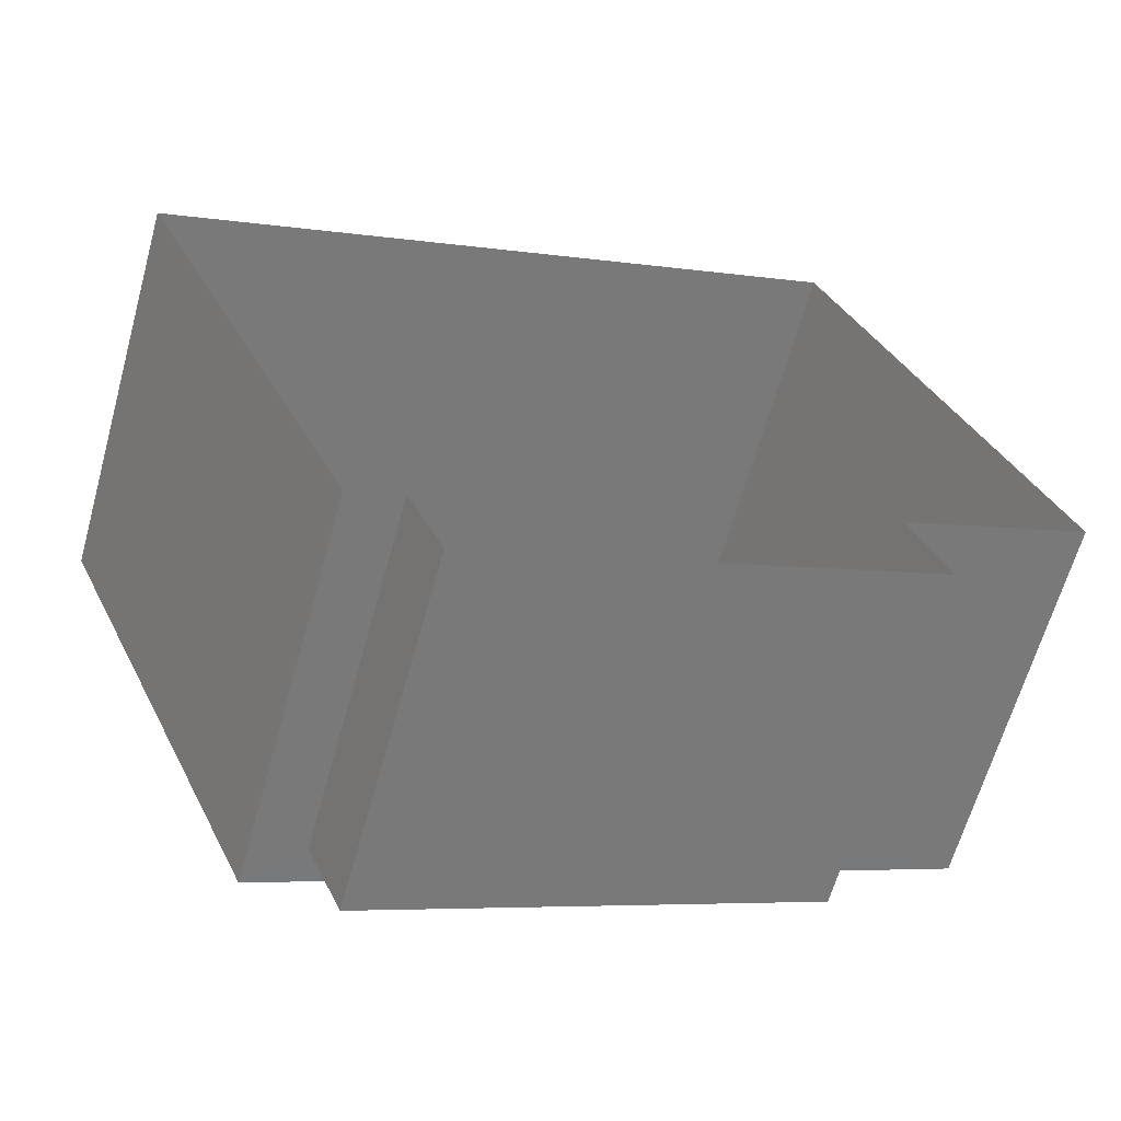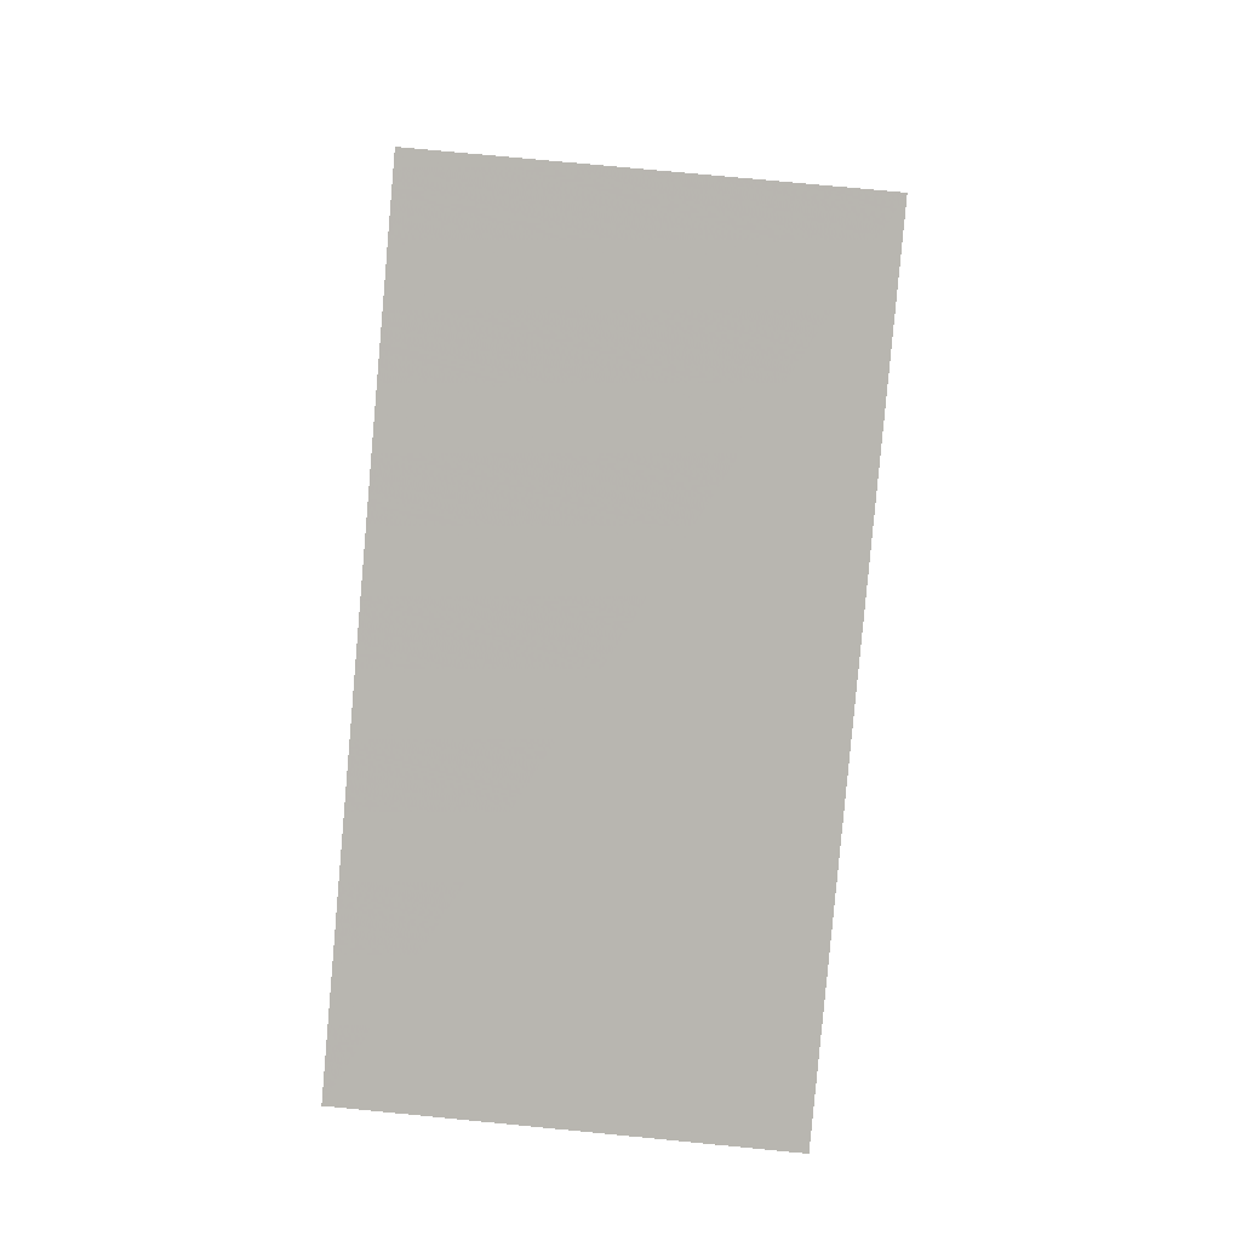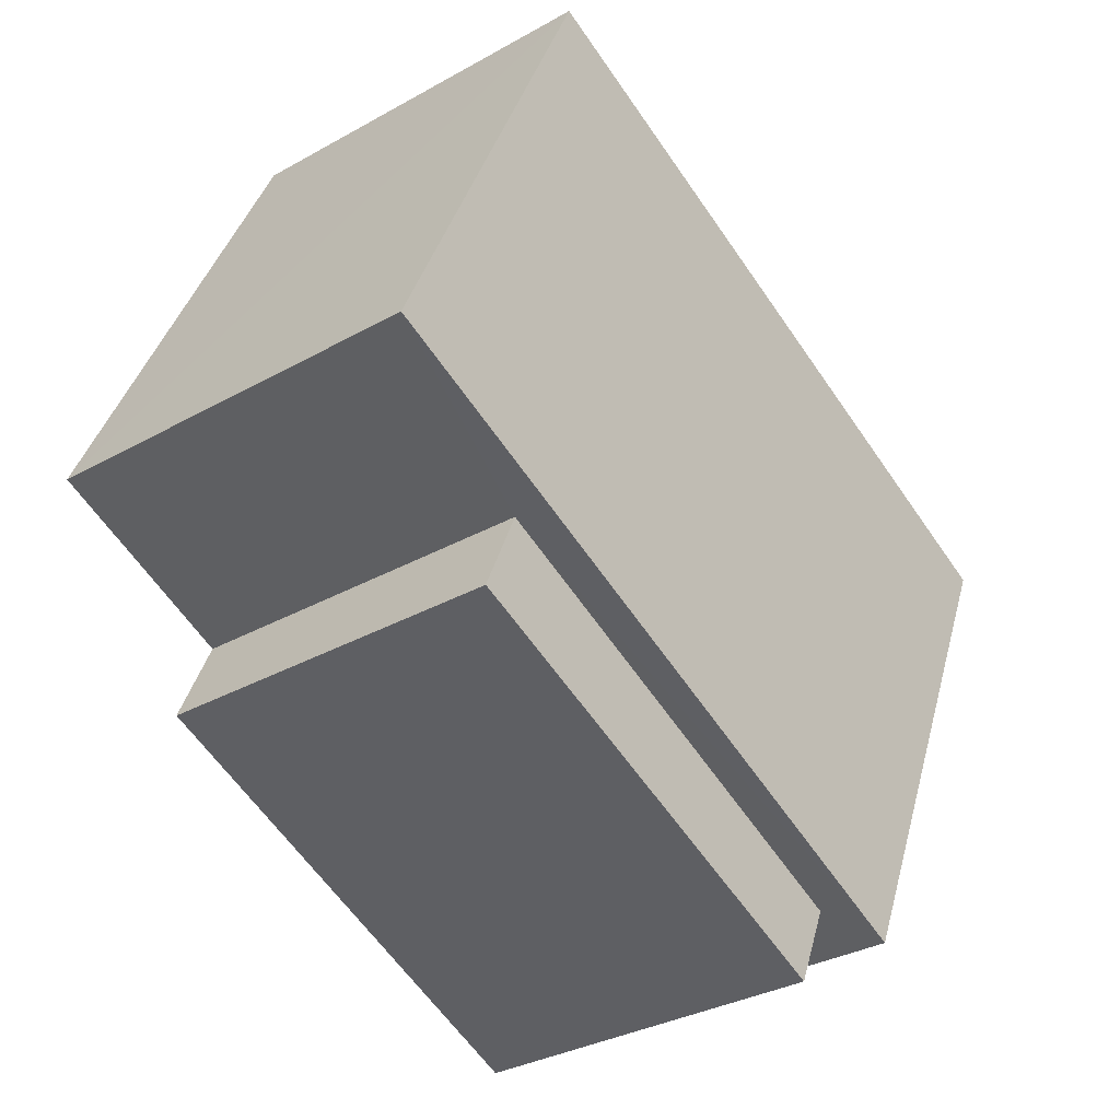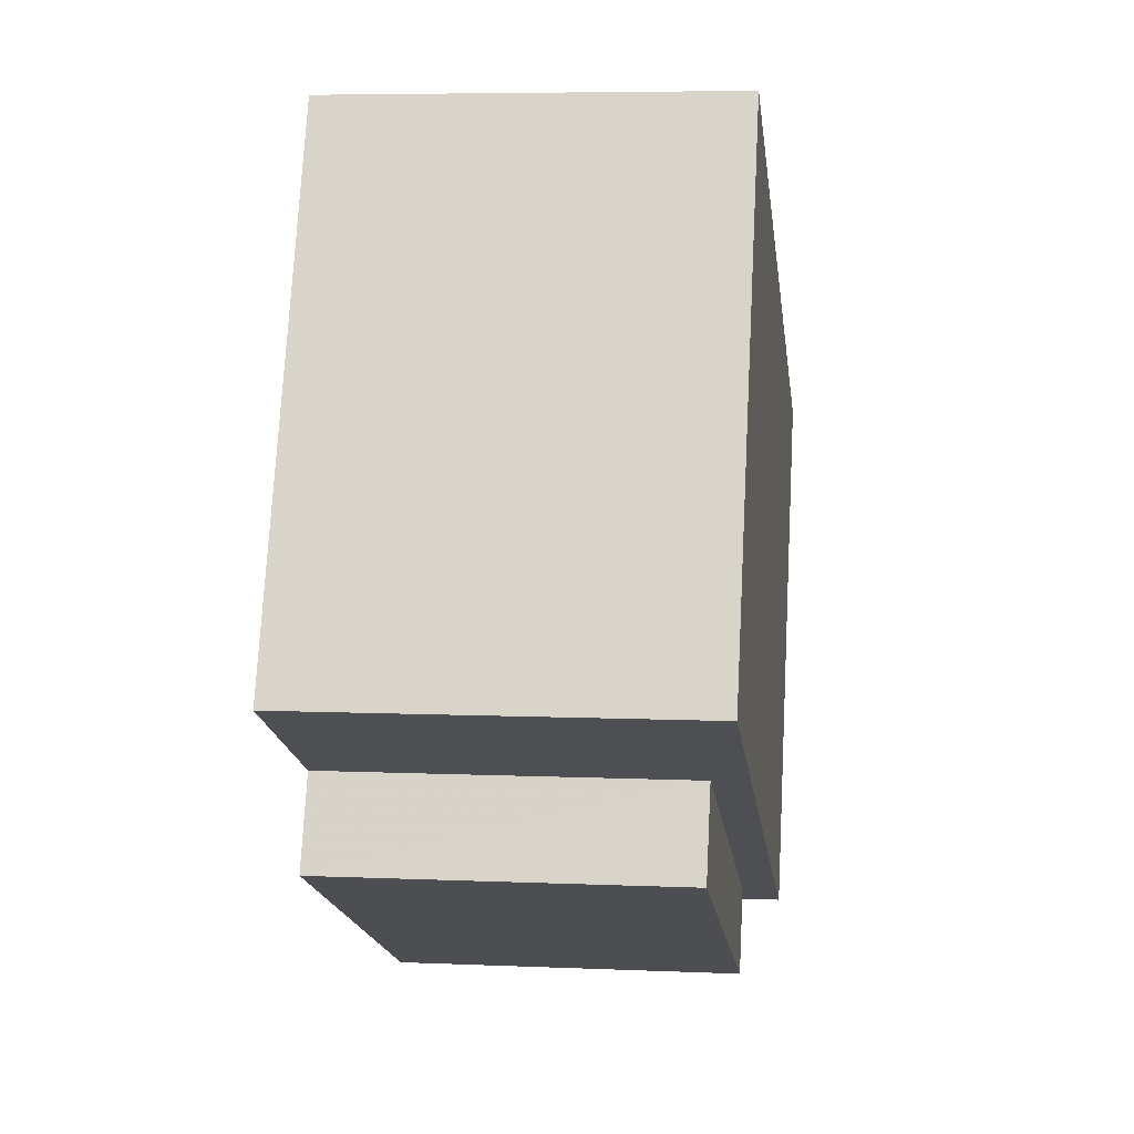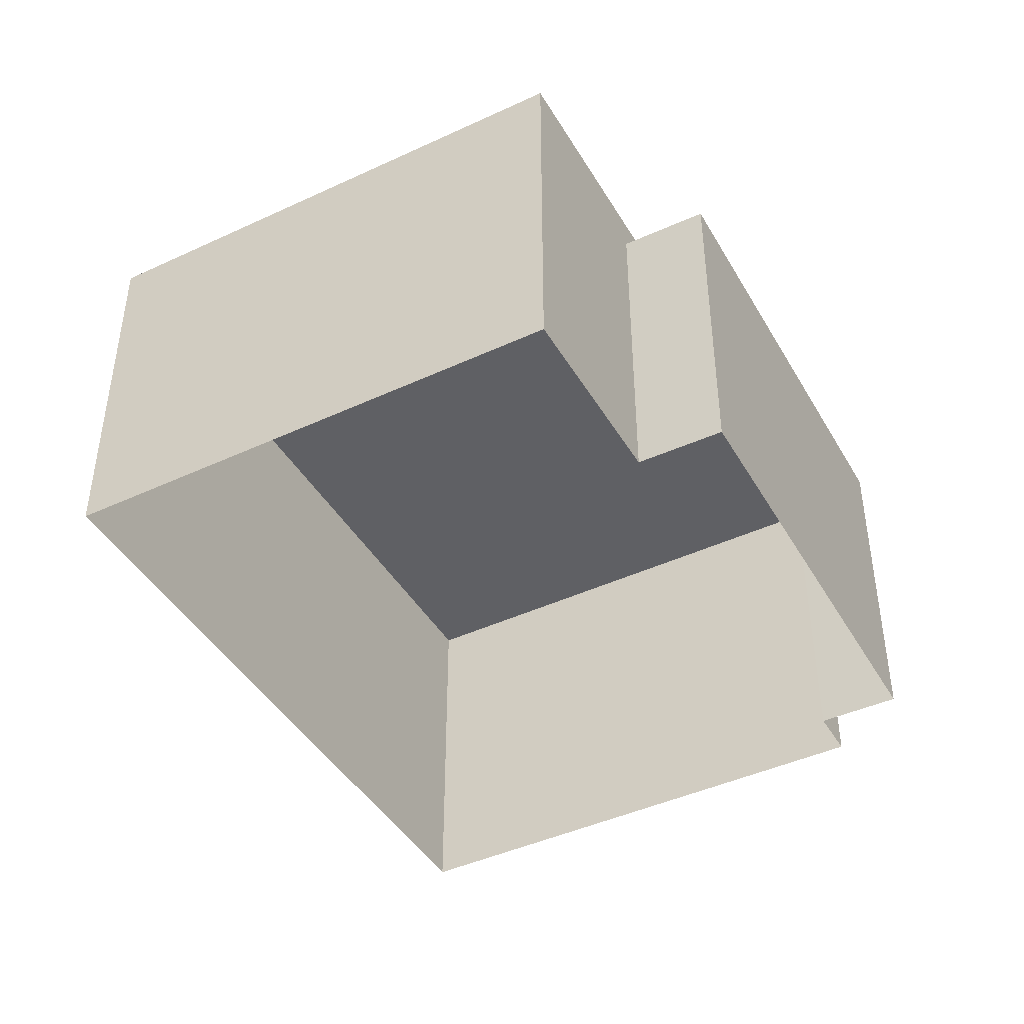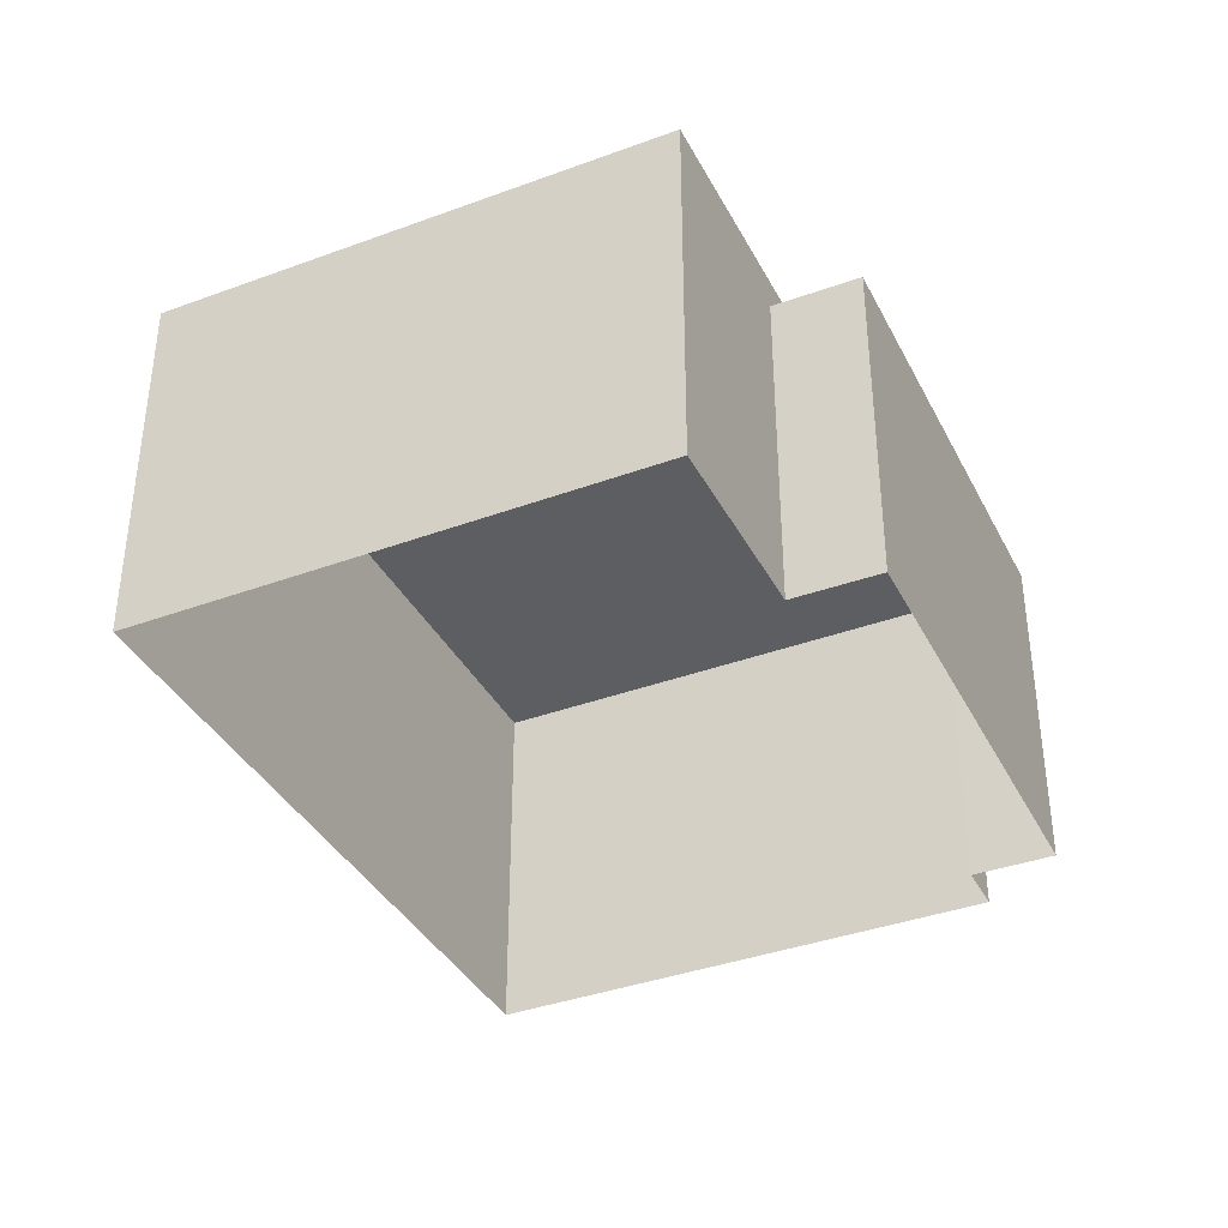
<metadata>
{"format":"obj","ext":"obj","renderer":"f3d","projection":"perspective","resolution":1024,"background":"white","views":[{"elev":-63.4,"azim":164.5,"up":"+Y"},{"elev":74.6,"azim":95.6,"up":"+Y"},{"elev":-32.7,"azim":-52.0,"up":"+Y"},{"elev":6.1,"azim":-82.5,"up":"+Y"},{"elev":-43.6,"azim":-85.1,"up":"+Z"},{"elev":-37.8,"azim":-88.6,"up":"+Z"}]}
</metadata>
<code>
v -9432 -3.744e+04 31.18
v -9418 -3.745e+04 31.17
v -9432 -3.745e+04 31.18
v -9436 -3.745e+04 31.18
v -9422 -3.746e+04 31.17
v -9423 -3.746e+04 31.17
v -9433 -3.745e+04 31.18
v -9424 -3.746e+04 31.18
v -9423 -3.746e+04 38.25
v -9433 -3.745e+04 38.25
v -9424 -3.746e+04 38.25
v -9432 -3.745e+04 38.25
v -9436 -3.745e+04 38.96
v -9422 -3.746e+04 38.95
v -9418 -3.745e+04 38.94
v -9432 -3.744e+04 38.95
f 1 2 3
f 4 1 3
f 2 5 6
f 3 6 7
f 7 6 8
f 2 6 3
f 9 10 11
f 9 12 10
f 13 14 15
f 16 13 15
f 12 7 10
f 12 3 7
f 9 11 8
f 6 9 8
f 11 7 8
f 11 10 7
f 4 3 12
f 12 13 4
f 13 12 14
f 5 9 6
f 14 9 5
f 12 9 14
f 15 5 2
f 15 14 5
f 16 1 4
f 13 16 4
f 15 2 1
f 16 15 1

</code>
